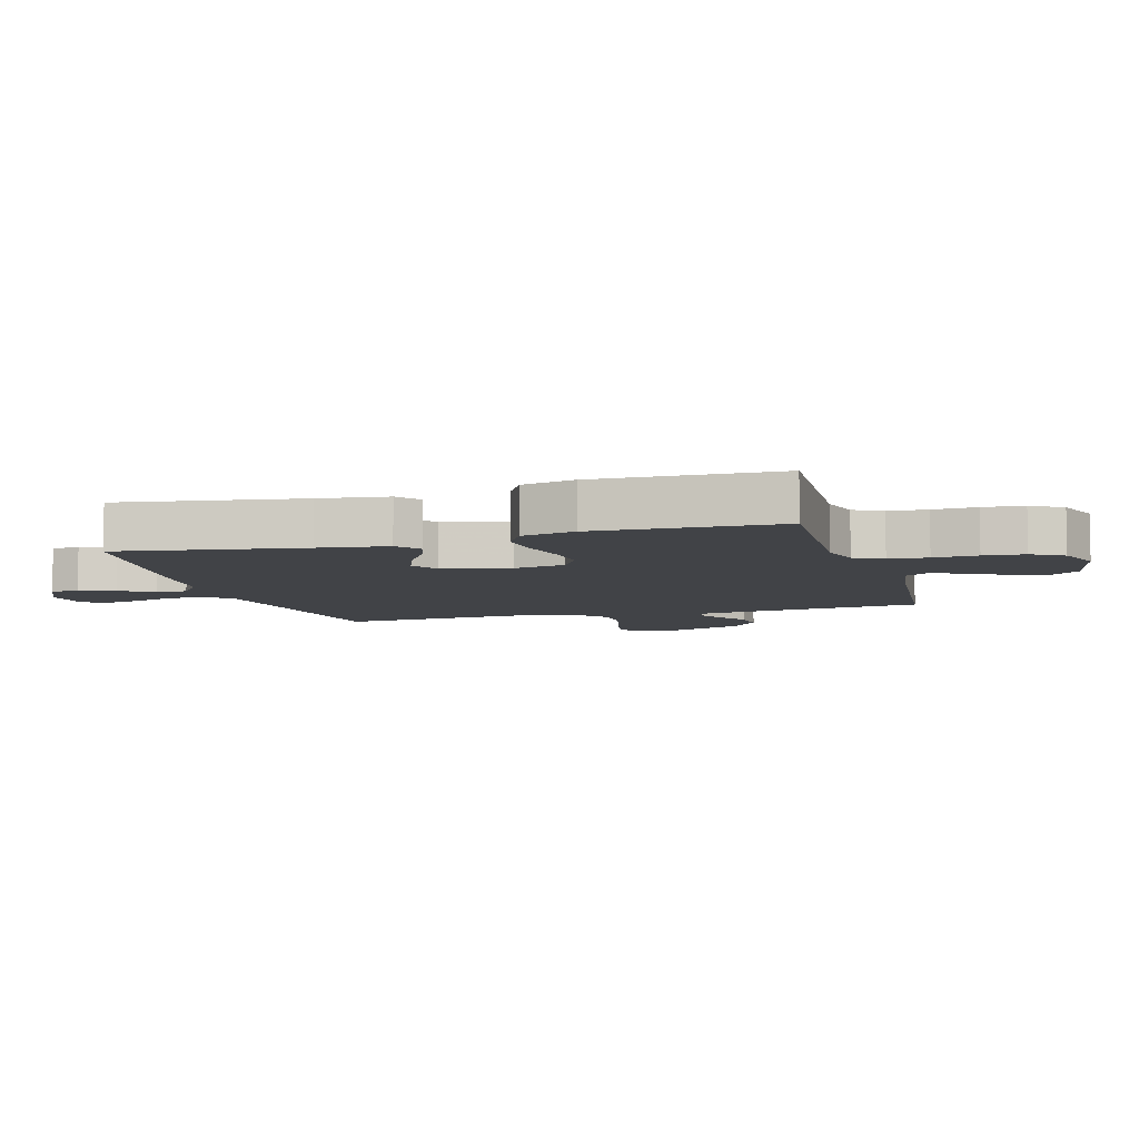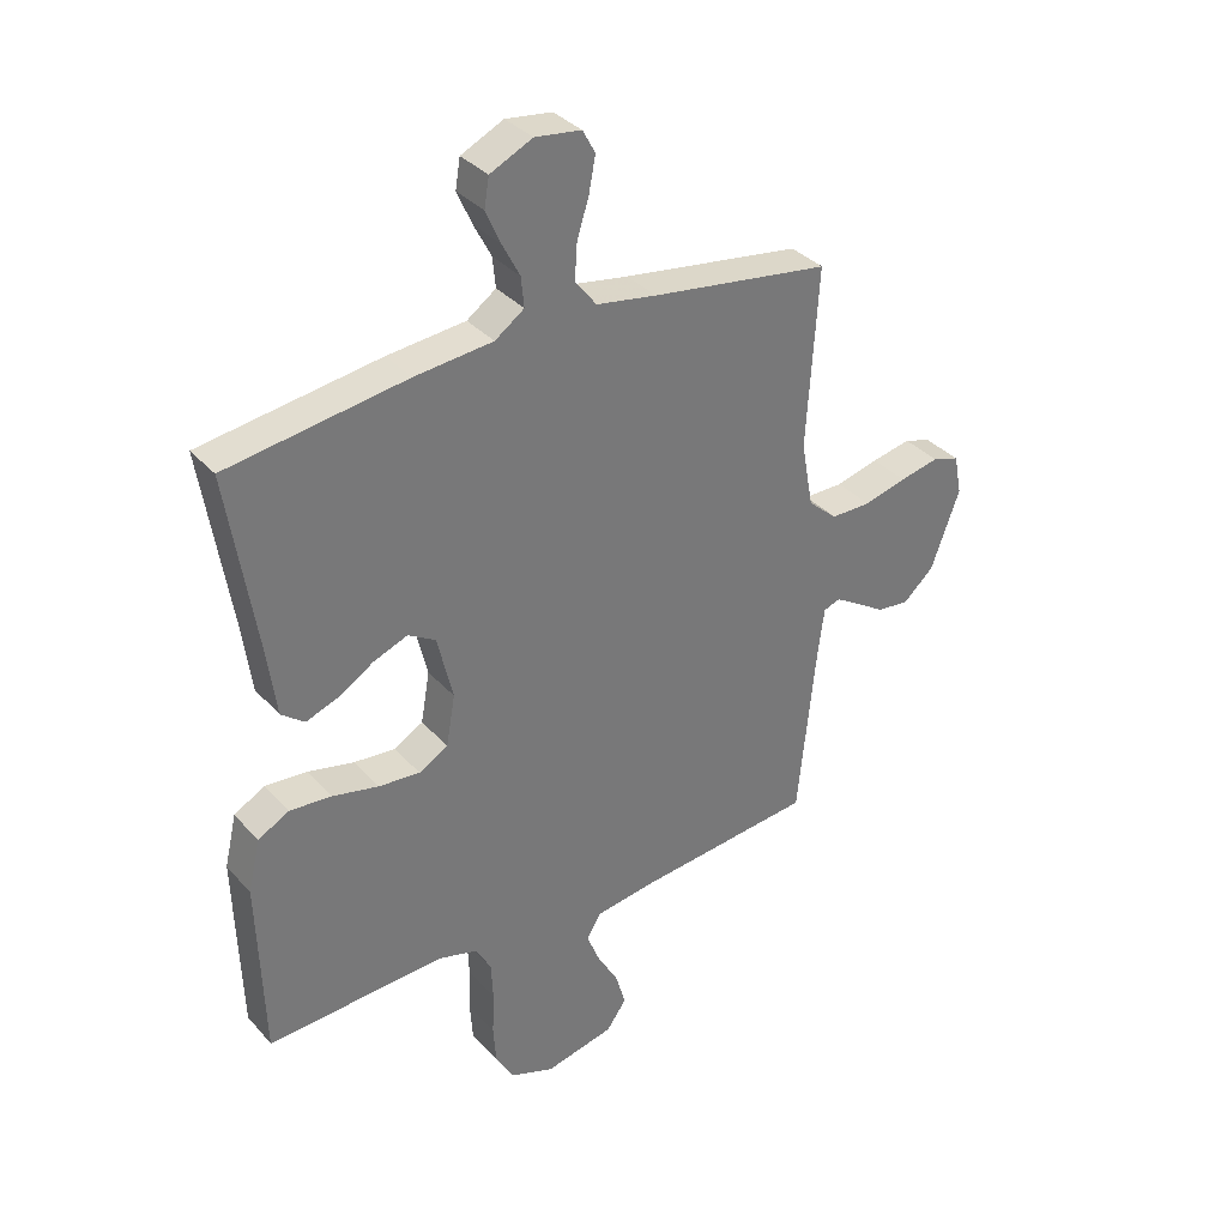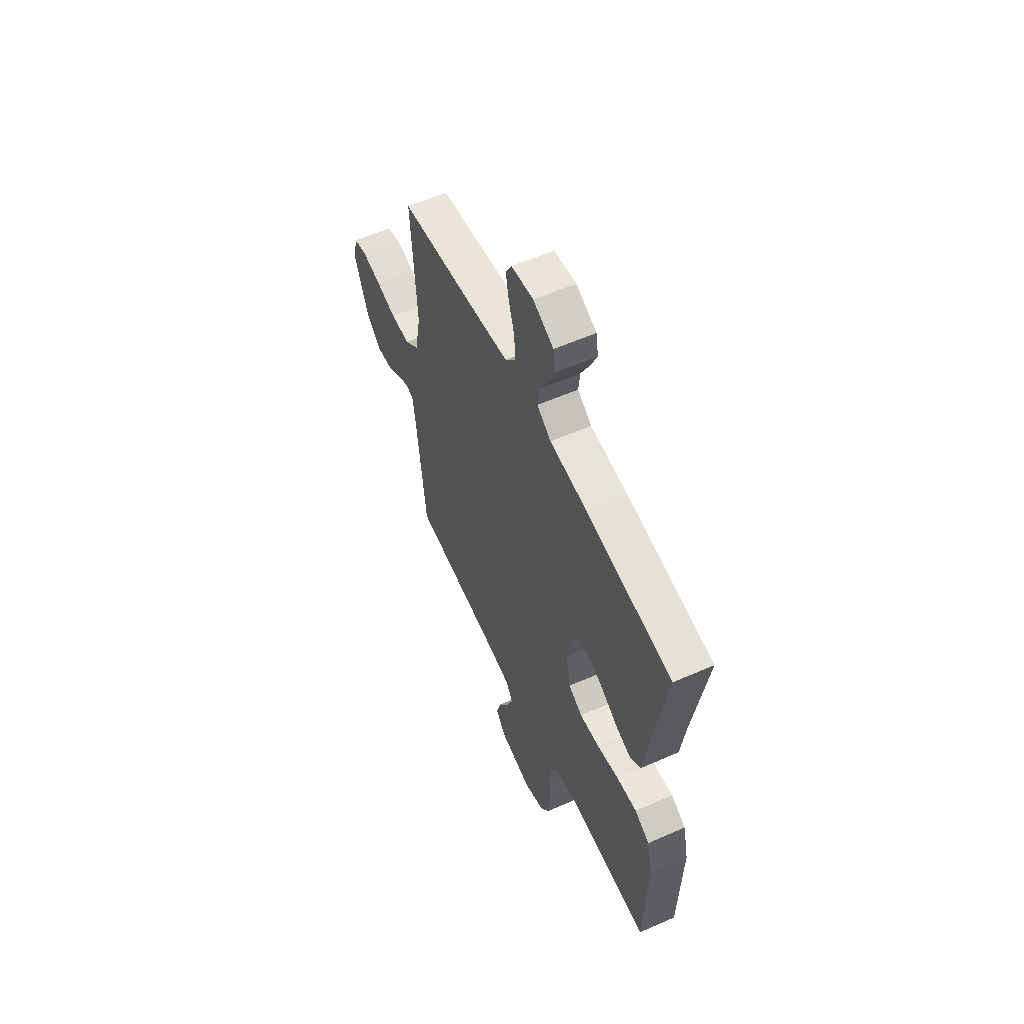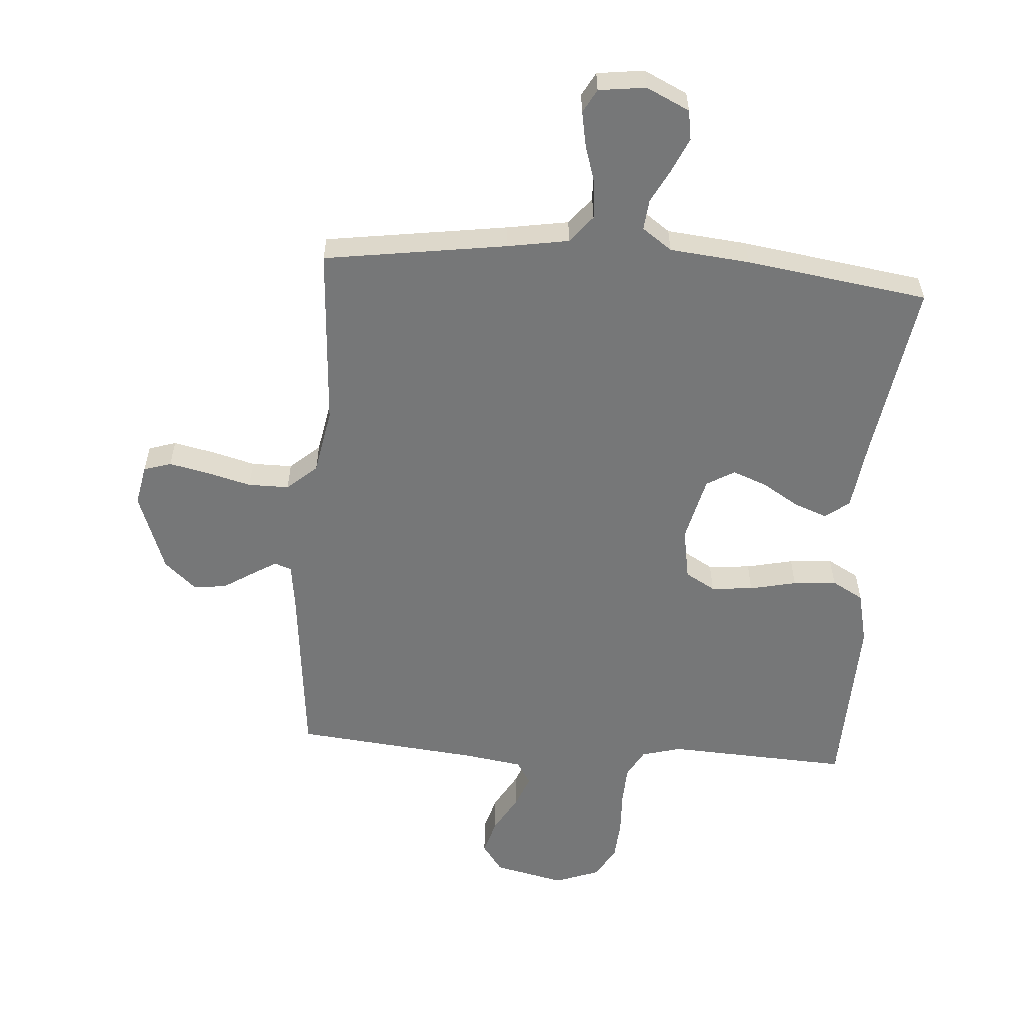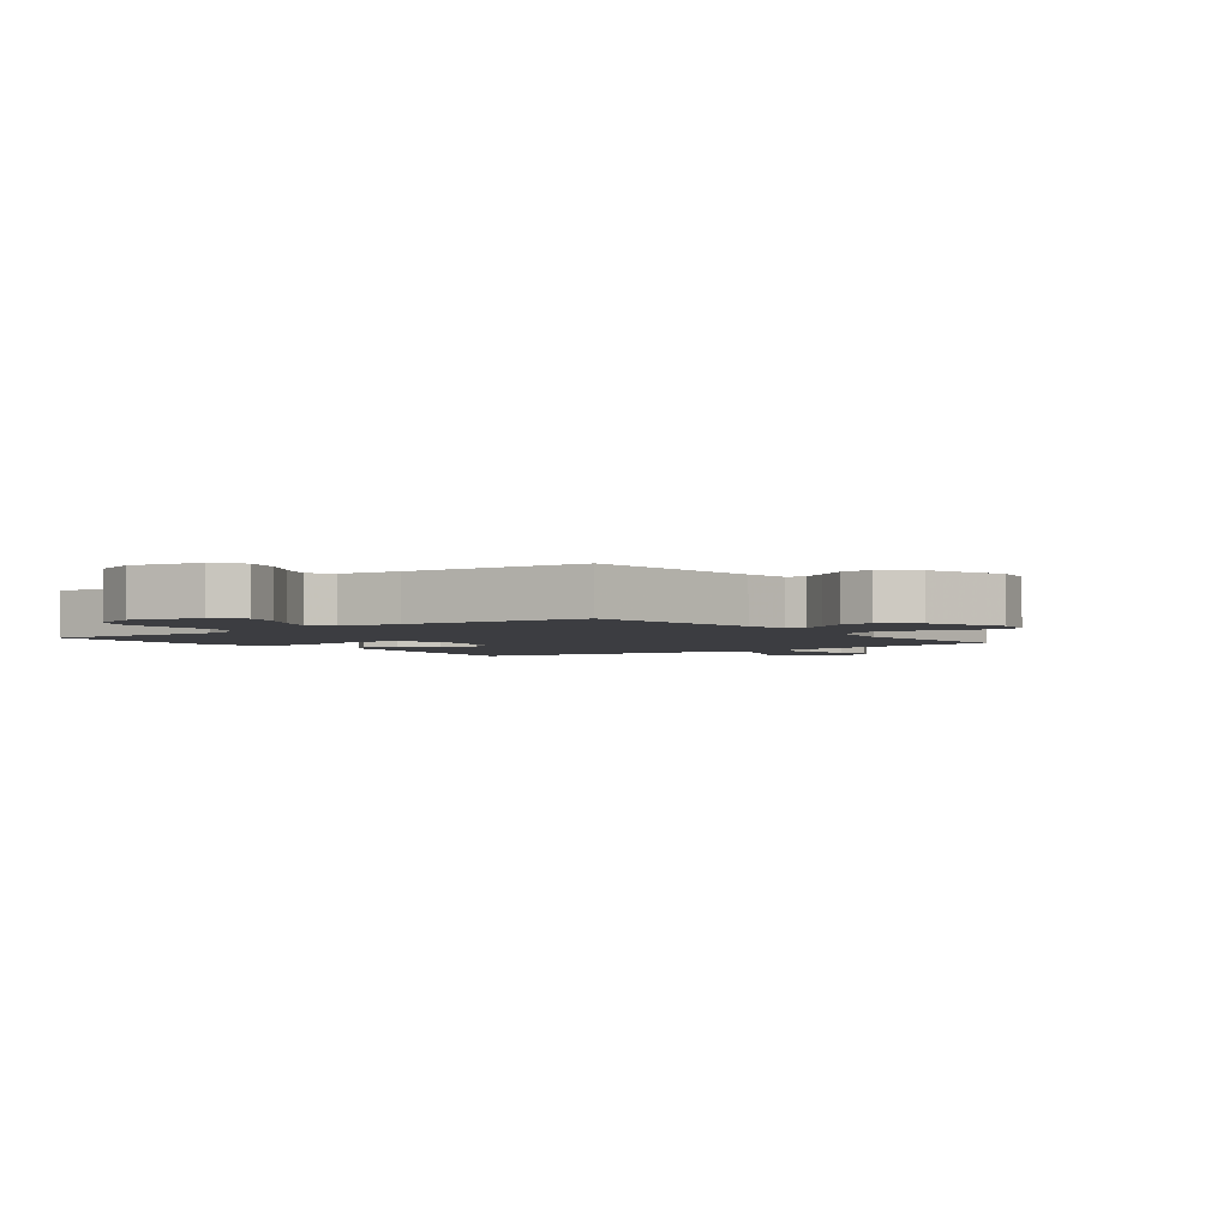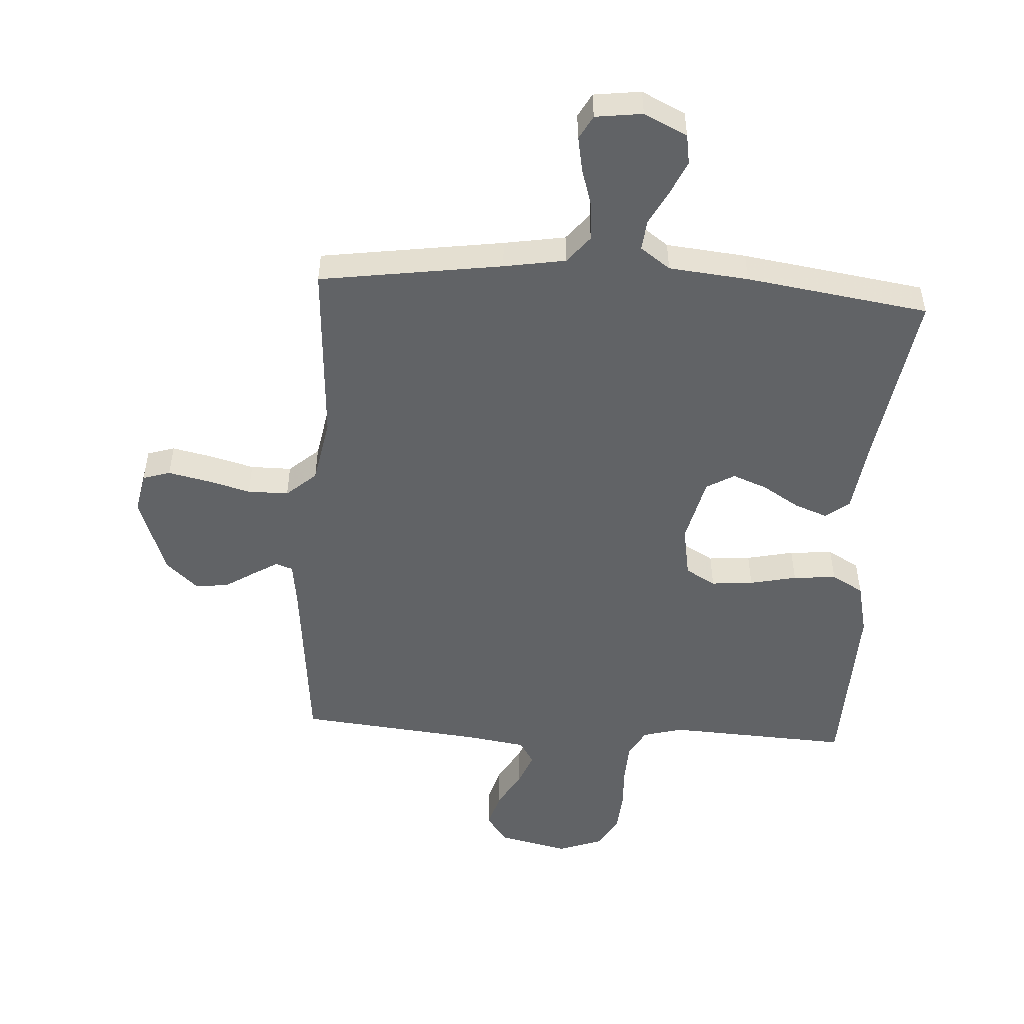
<metadata>
{"format":"obj","ext":"obj","renderer":"f3d","projection":"perspective","resolution":1024,"background":"white","views":[{"elev":-7.1,"azim":106.2,"up":"+Y"},{"elev":34.6,"azim":144.8,"up":"+Z"},{"elev":58.1,"azim":65.5,"up":"+Z"},{"elev":-57.0,"azim":-4.2,"up":"+Y"},{"elev":-2.8,"azim":-142.9,"up":"+Y"},{"elev":-50.8,"azim":-3.6,"up":"+Y"}]}
</metadata>
<code>
v -0.5 0.07 -0.5
v -0.531 0.07 -0.2
v -0.541 0.07 -0.126
v -0.569 0.07 -0.116
v -0.61 0.07 -0.141
v -0.659 0.07 -0.172
v -0.713 0.07 -0.178
v -0.765 0.07 -0.131
v -0.813 0.07 0
v -0.8 0.07 0.067
v -0.755 0.07 0.081
v -0.689 0.07 0.067
v -0.617 0.07 0.048
v -0.55 0.07 0.048
v -0.501 0.07 0.091
v -0.481 0.07 0.2
v -0.5 0.07 0.5
v -0.2 0.07 0.544
v -0.099 0.07 0.561
v -0.063 0.07 0.606
v -0.067 0.07 0.666
v -0.087 0.07 0.73
v -0.098 0.07 0.788
v -0.077 0.07 0.827
v 0 0.07 0.837
v 0.071 0.07 0.803
v 0.079 0.07 0.754
v 0.054 0.07 0.698
v 0.025 0.07 0.642
v 0.02 0.07 0.592
v 0.069 0.07 0.557
v 0.2 0.07 0.544
v 0.5 0.07 0.5
v 0.453 0.07 0.2
v 0.438 0.07 0.087
v 0.399 0.07 0.057
v 0.345 0.07 0.077
v 0.285 0.07 0.114
v 0.228 0.07 0.136
v 0.182 0.07 0.109
v 0.156 0.07 0
v 0.171 0.07 -0.085
v 0.22 0.07 -0.113
v 0.289 0.07 -0.107
v 0.366 0.07 -0.09
v 0.437 0.07 -0.084
v 0.489 0.07 -0.113
v 0.509 0.07 -0.2
v 0.5 0.07 -0.5
v 0.2 0.07 -0.485
v 0.135 0.07 -0.503
v 0.109 0.07 -0.55
v 0.106 0.07 -0.614
v 0.109 0.07 -0.686
v 0.104 0.07 -0.753
v 0.073 0.07 -0.805
v 0 0.07 -0.832
v -0.116 0.07 -0.806
v -0.15 0.07 -0.759
v -0.133 0.07 -0.7
v -0.098 0.07 -0.639
v -0.076 0.07 -0.584
v -0.1 0.07 -0.545
v -0.2 0.07 -0.53
v -0.5 0 -0.5
v -0.531 0 -0.2
v -0.541 0 -0.126
v -0.569 0 -0.116
v -0.61 0 -0.141
v -0.659 0 -0.172
v -0.713 0 -0.178
v -0.765 0 -0.131
v -0.813 0 0
v -0.8 0 0.067
v -0.755 0 0.081
v -0.689 0 0.067
v -0.617 0 0.048
v -0.55 0 0.048
v -0.501 0 0.091
v -0.481 0 0.2
v -0.5 0 0.5
v -0.2 0 0.544
v -0.099 0 0.561
v -0.063 0 0.606
v -0.067 0 0.666
v -0.087 0 0.73
v -0.098 0 0.788
v -0.077 0 0.827
v 0 0 0.837
v 0.071 0 0.803
v 0.079 0 0.754
v 0.054 0 0.698
v 0.025 0 0.642
v 0.02 0 0.592
v 0.069 0 0.557
v 0.2 0 0.544
v 0.5 0 0.5
v 0.453 0 0.2
v 0.438 0 0.087
v 0.399 0 0.057
v 0.345 0 0.077
v 0.285 0 0.114
v 0.228 0 0.136
v 0.182 0 0.109
v 0.156 0 0
v 0.171 0 -0.085
v 0.22 0 -0.113
v 0.289 0 -0.107
v 0.366 0 -0.09
v 0.437 0 -0.084
v 0.489 0 -0.113
v 0.509 0 -0.2
v 0.5 0 -0.5
v 0.2 0 -0.485
v 0.135 0 -0.503
v 0.109 0 -0.55
v 0.106 0 -0.614
v 0.109 0 -0.686
v 0.104 0 -0.753
v 0.073 0 -0.805
v 0 0 -0.832
v -0.116 0 -0.806
v -0.15 0 -0.759
v -0.133 0 -0.7
v -0.098 0 -0.639
v -0.076 0 -0.584
v -0.1 0 -0.545
v -0.2 0 -0.53
f 59 60 61
f 58 59 61
f 57 58 61
f 56 57 61
f 55 56 61
f 54 55 61
f 53 54 61
f 52 53 61 62
f 51 52 62 63
f 48 49 50
f 47 48 50
f 46 47 50
f 45 46 50
f 44 45 50
f 51 63 64
f 50 51 64
f 44 50 64
f 43 44 64
f 36 37 38
f 35 36 38
f 34 35 38
f 34 38 39
f 33 34 39
f 32 33 39
f 31 32 39
f 30 31 39 40
f 27 28 29
f 26 27 29
f 25 26 29
f 24 25 29
f 23 24 29
f 22 23 29
f 21 22 29
f 20 21 29 30
f 30 40 41
f 20 30 41
f 19 20 41
f 16 17 18
f 19 41 42
f 18 19 42
f 16 18 42
f 15 16 42
f 11 12 13
f 10 11 13
f 9 10 13
f 8 9 13
f 7 8 13
f 6 7 13
f 5 6 13
f 4 5 13 14
f 64 1 2
f 43 64 2
f 42 43 2
f 15 42 2
f 14 15 2
f 14 2 3
f 3 4 14
f 125 124 123
f 125 123 122
f 125 122 121
f 125 121 120
f 125 120 119
f 125 119 118
f 125 118 117
f 126 125 117 116
f 127 126 116 115
f 114 113 112
f 114 112 111
f 114 111 110
f 114 110 109
f 114 109 108
f 128 127 115
f 128 115 114
f 128 114 108
f 128 108 107
f 102 101 100
f 102 100 99
f 102 99 98
f 103 102 98
f 103 98 97
f 103 97 96
f 103 96 95
f 104 103 95 94
f 93 92 91
f 93 91 90
f 93 90 89
f 93 89 88
f 93 88 87
f 93 87 86
f 93 86 85
f 94 93 85 84
f 105 104 94
f 105 94 84
f 105 84 83
f 82 81 80
f 106 105 83
f 106 83 82
f 106 82 80
f 106 80 79
f 77 76 75
f 77 75 74
f 77 74 73
f 77 73 72
f 77 72 71
f 77 71 70
f 77 70 69
f 78 77 69 68
f 66 65 128
f 66 128 107
f 66 107 106
f 66 106 79
f 66 79 78
f 67 66 78
f 78 68 67
f 1 65 66 2
f 2 66 67 3
f 3 67 68 4
f 4 68 69 5
f 5 69 70 6
f 6 70 71 7
f 7 71 72 8
f 8 72 73 9
f 9 73 74 10
f 10 74 75 11
f 11 75 76 12
f 12 76 77 13
f 13 77 78 14
f 14 78 79 15
f 15 79 80 16
f 16 80 81 17
f 17 81 82 18
f 18 82 83 19
f 19 83 84 20
f 20 84 85 21
f 21 85 86 22
f 22 86 87 23
f 23 87 88 24
f 24 88 89 25
f 25 89 90 26
f 26 90 91 27
f 27 91 92 28
f 28 92 93 29
f 29 93 94 30
f 30 94 95 31
f 31 95 96 32
f 32 96 97 33
f 33 97 98 34
f 34 98 99 35
f 35 99 100 36
f 36 100 101 37
f 37 101 102 38
f 38 102 103 39
f 39 103 104 40
f 40 104 105 41
f 41 105 106 42
f 42 106 107 43
f 43 107 108 44
f 44 108 109 45
f 45 109 110 46
f 46 110 111 47
f 47 111 112 48
f 48 112 113 49
f 49 113 114 50
f 50 114 115 51
f 51 115 116 52
f 52 116 117 53
f 53 117 118 54
f 54 118 119 55
f 55 119 120 56
f 56 120 121 57
f 57 121 122 58
f 58 122 123 59
f 59 123 124 60
f 60 124 125 61
f 61 125 126 62
f 62 126 127 63
f 63 127 128 64
f 64 128 65 1

</code>
